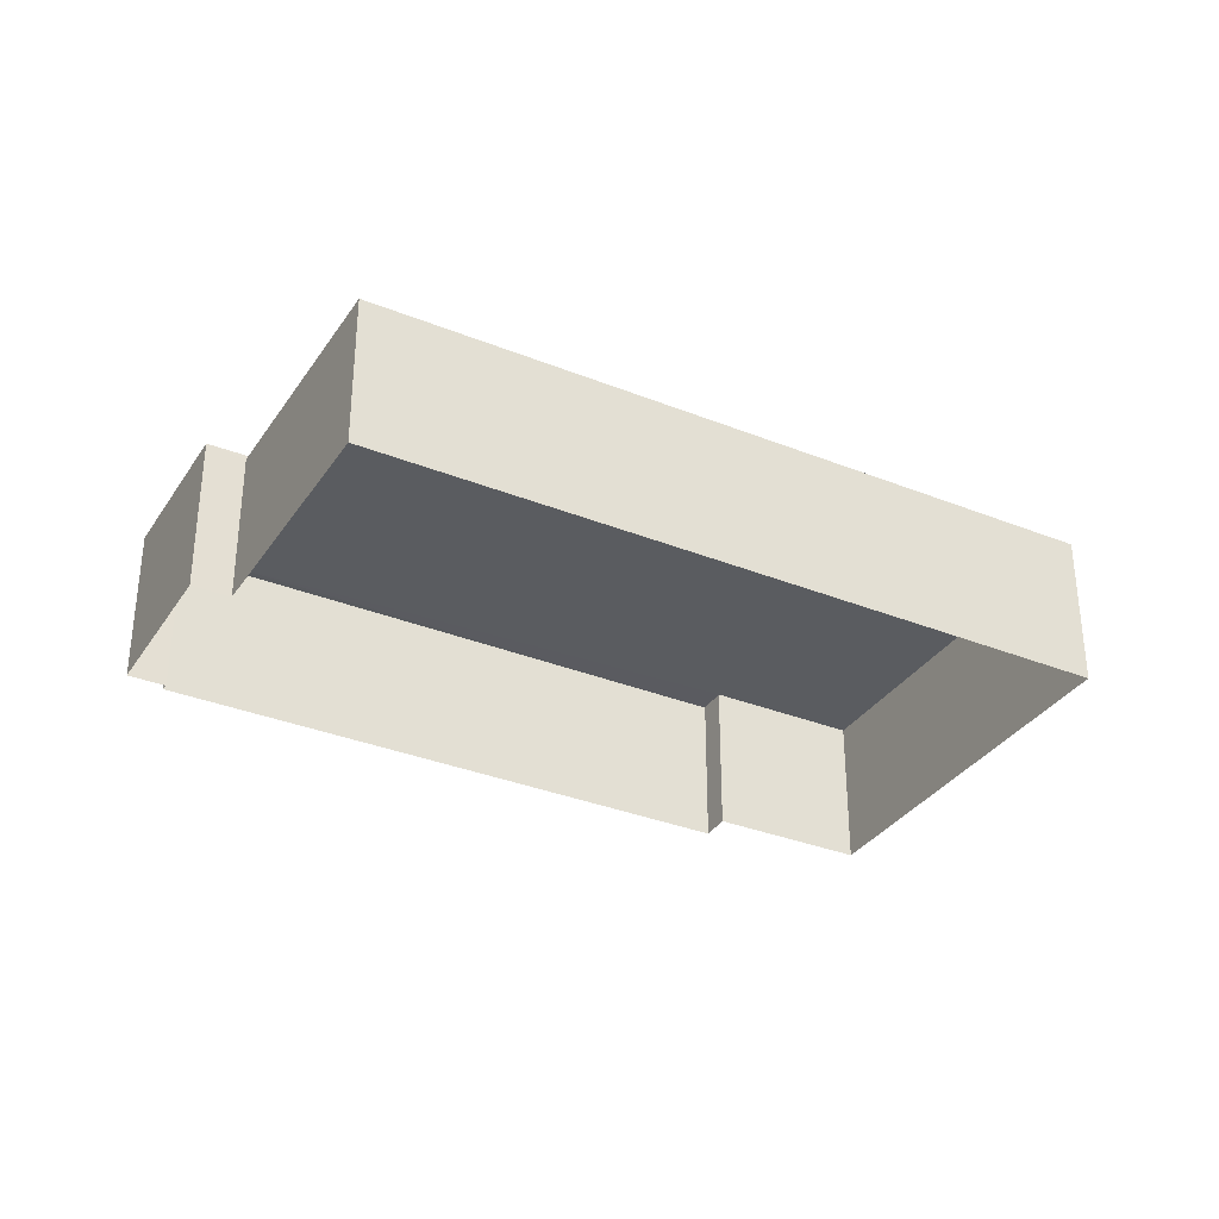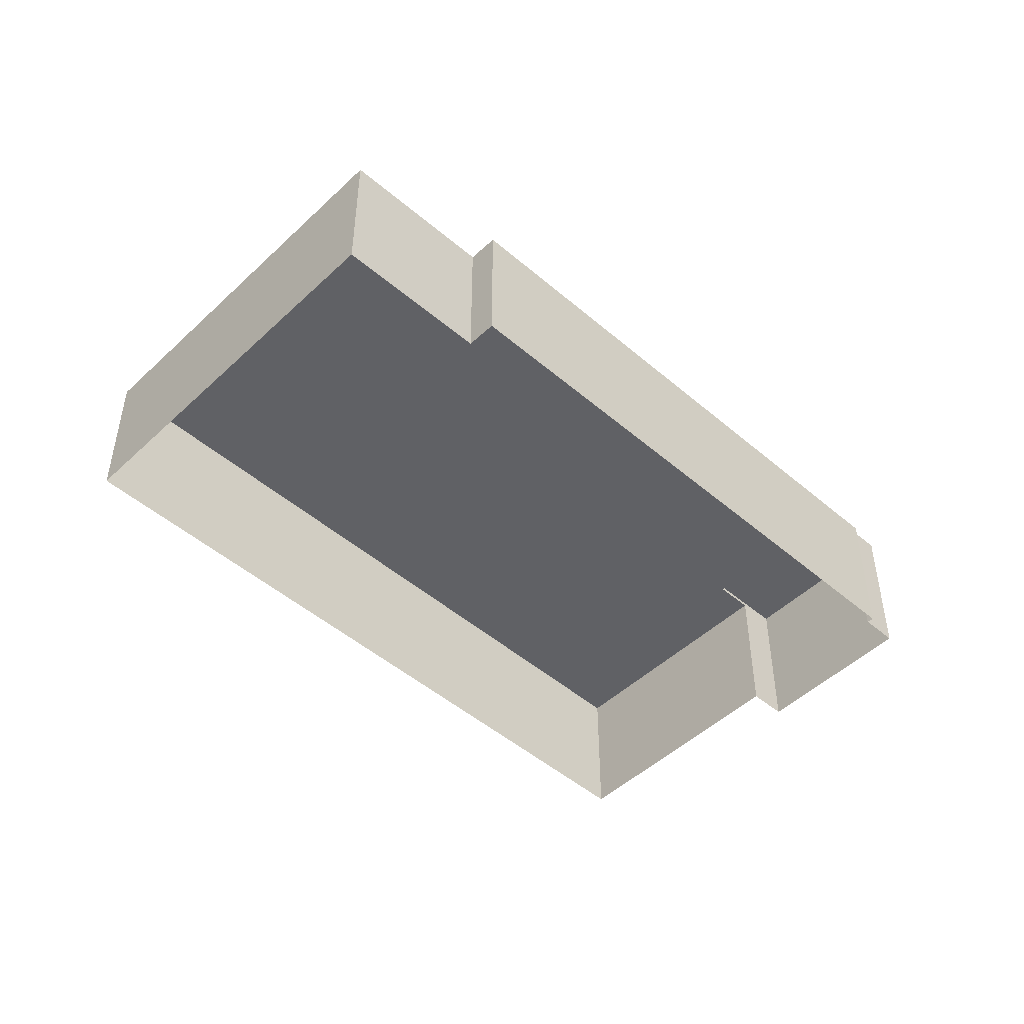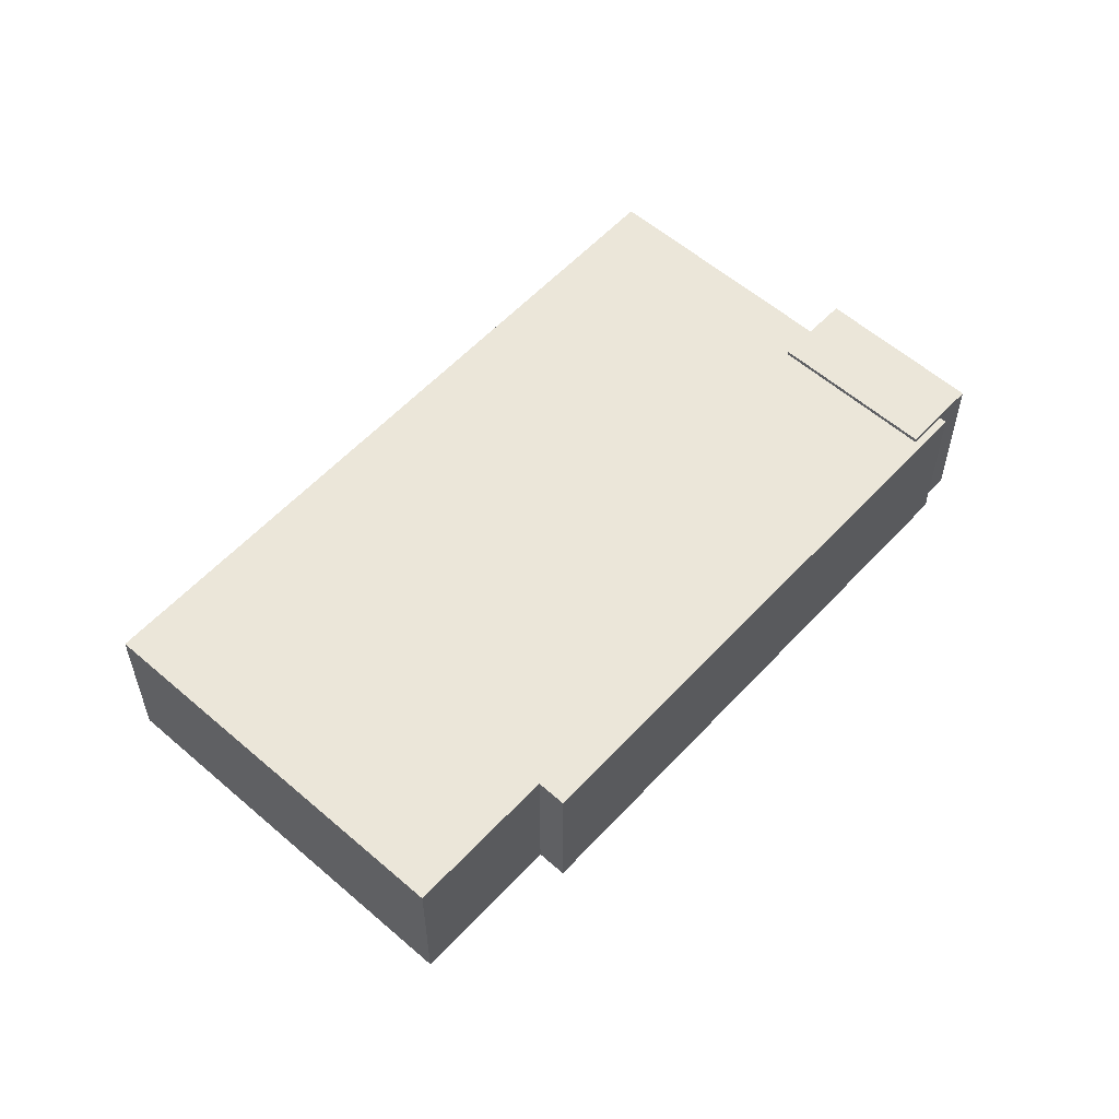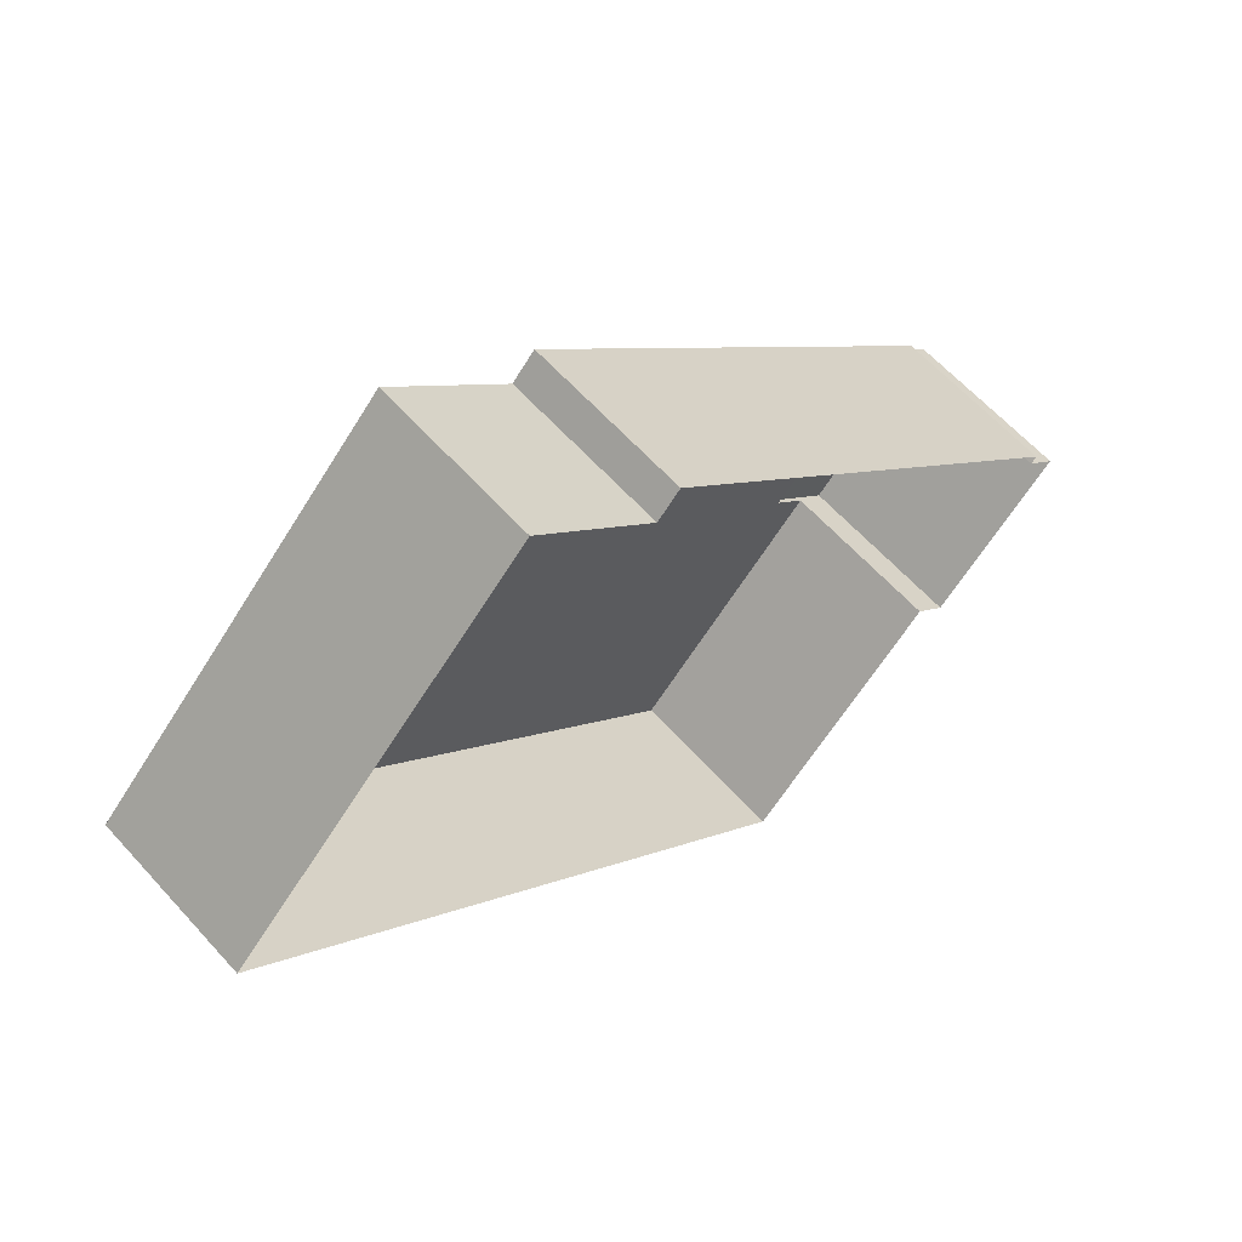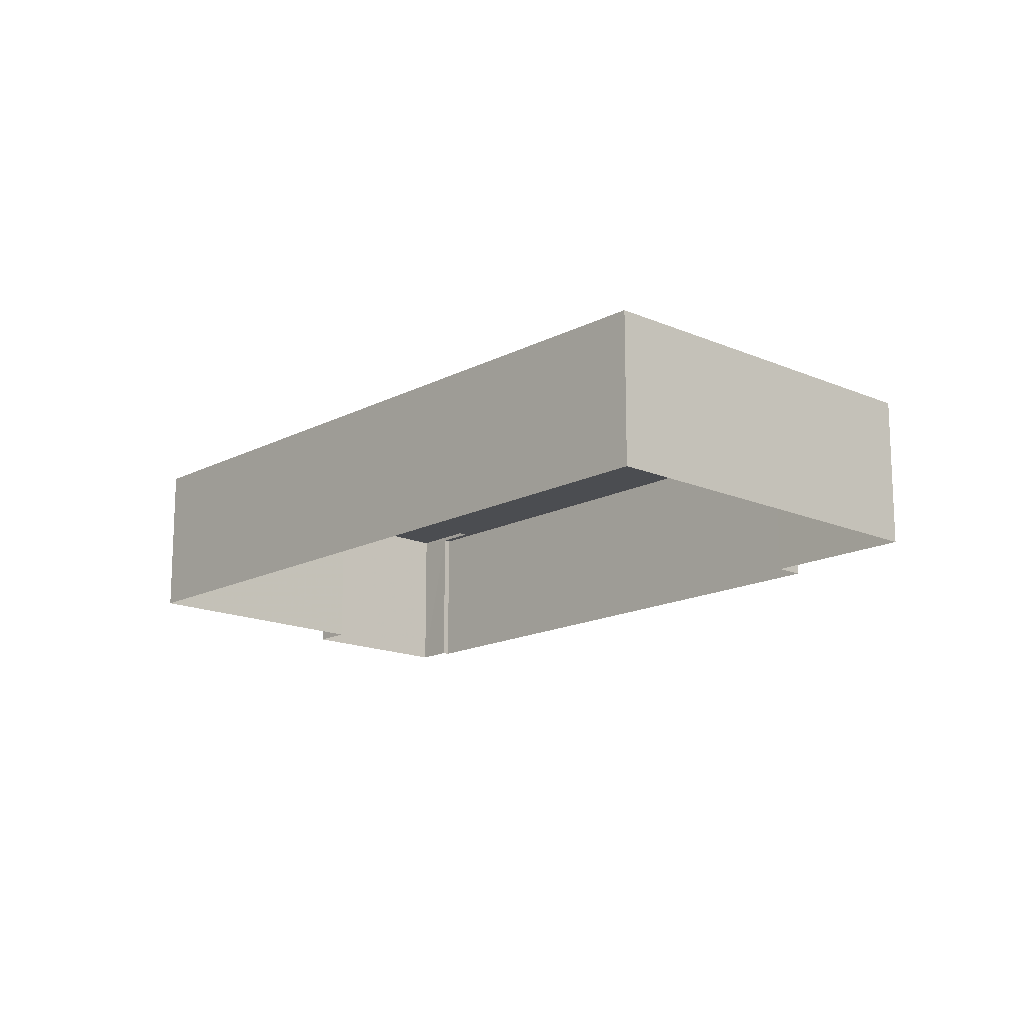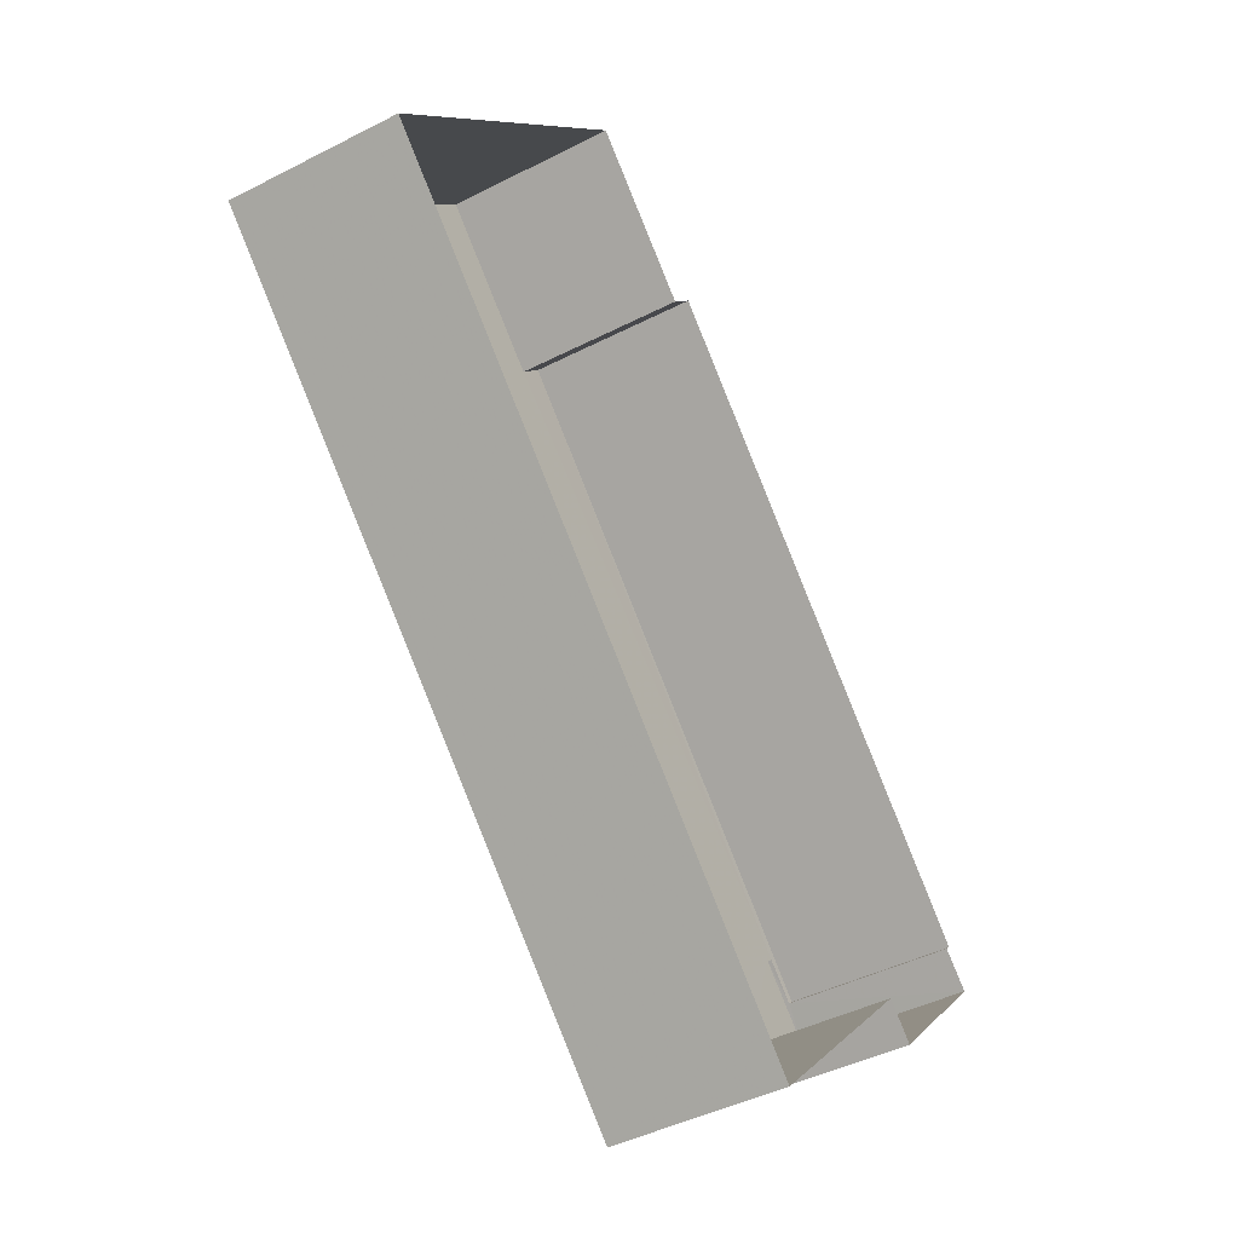
<metadata>
{"format":"obj","ext":"obj","renderer":"f3d","projection":"perspective","resolution":1024,"background":"white","views":[{"elev":-33.6,"azim":15.9,"up":"+Z"},{"elev":-48.5,"azim":-179.1,"up":"+Z"},{"elev":57.1,"azim":176.6,"up":"+Z"},{"elev":61.6,"azim":138.2,"up":"+Y"},{"elev":-15.7,"azim":92.0,"up":"+Z"},{"elev":-42.2,"azim":121.6,"up":"+Y"}]}
</metadata>
<code>
v -2.237e+05 -1.275e+05 17.03
v -2.237e+05 -1.275e+05 17.03
v -2.237e+05 -1.275e+05 17.03
v -2.237e+05 -1.275e+05 17.03
v -2.237e+05 -1.275e+05 17.03
v -2.237e+05 -1.275e+05 17.03
v -2.237e+05 -1.275e+05 17.03
v -2.237e+05 -1.275e+05 17.03
v -2.237e+05 -1.275e+05 17.03
v -2.237e+05 -1.275e+05 17.03
v -2.237e+05 -1.275e+05 20.71
v -2.237e+05 -1.275e+05 20.71
v -2.237e+05 -1.275e+05 20.71
v -2.237e+05 -1.275e+05 20.71
v -2.237e+05 -1.275e+05 20.71
v -2.237e+05 -1.275e+05 20.71
v -2.237e+05 -1.275e+05 20.71
v -2.237e+05 -1.275e+05 20.71
v -2.237e+05 -1.275e+05 20.71
v -2.237e+05 -1.275e+05 20.71
v -2.237e+05 -1.275e+05 20.81
v -2.237e+05 -1.275e+05 20.81
v -2.237e+05 -1.275e+05 20.81
v -2.237e+05 -1.275e+05 20.81
f 1 2 3
f 4 1 3
f 5 6 7
f 2 6 3
f 5 7 8
f 9 3 5
f 10 9 5
f 3 6 5
f 11 12 13
f 13 12 14
f 15 14 16
f 12 11 17
f 18 19 20
f 16 19 18
f 14 12 19
f 16 14 19
f 21 22 23
f 21 24 22
f 16 1 4
f 15 16 4
f 21 8 7
f 21 23 8
f 5 8 17
f 8 23 17
f 17 22 12
f 17 23 22
f 7 20 21
f 21 20 24
f 7 6 20
f 24 20 19
f 19 22 24
f 19 12 22
f 5 11 10
f 5 17 11
f 13 3 9
f 13 14 3
f 16 2 1
f 16 18 2
f 6 2 18
f 20 6 18
f 15 4 3
f 14 15 3
f 13 9 10
f 11 13 10

</code>
